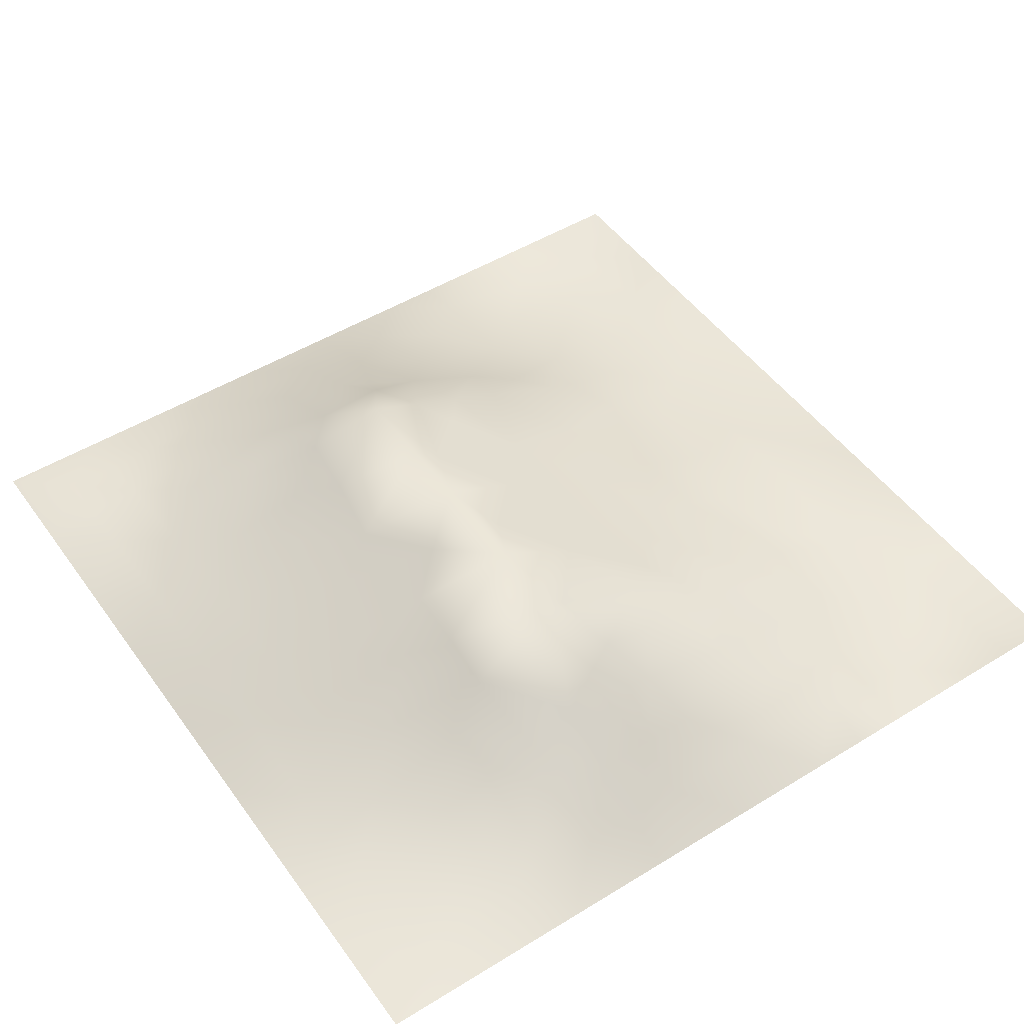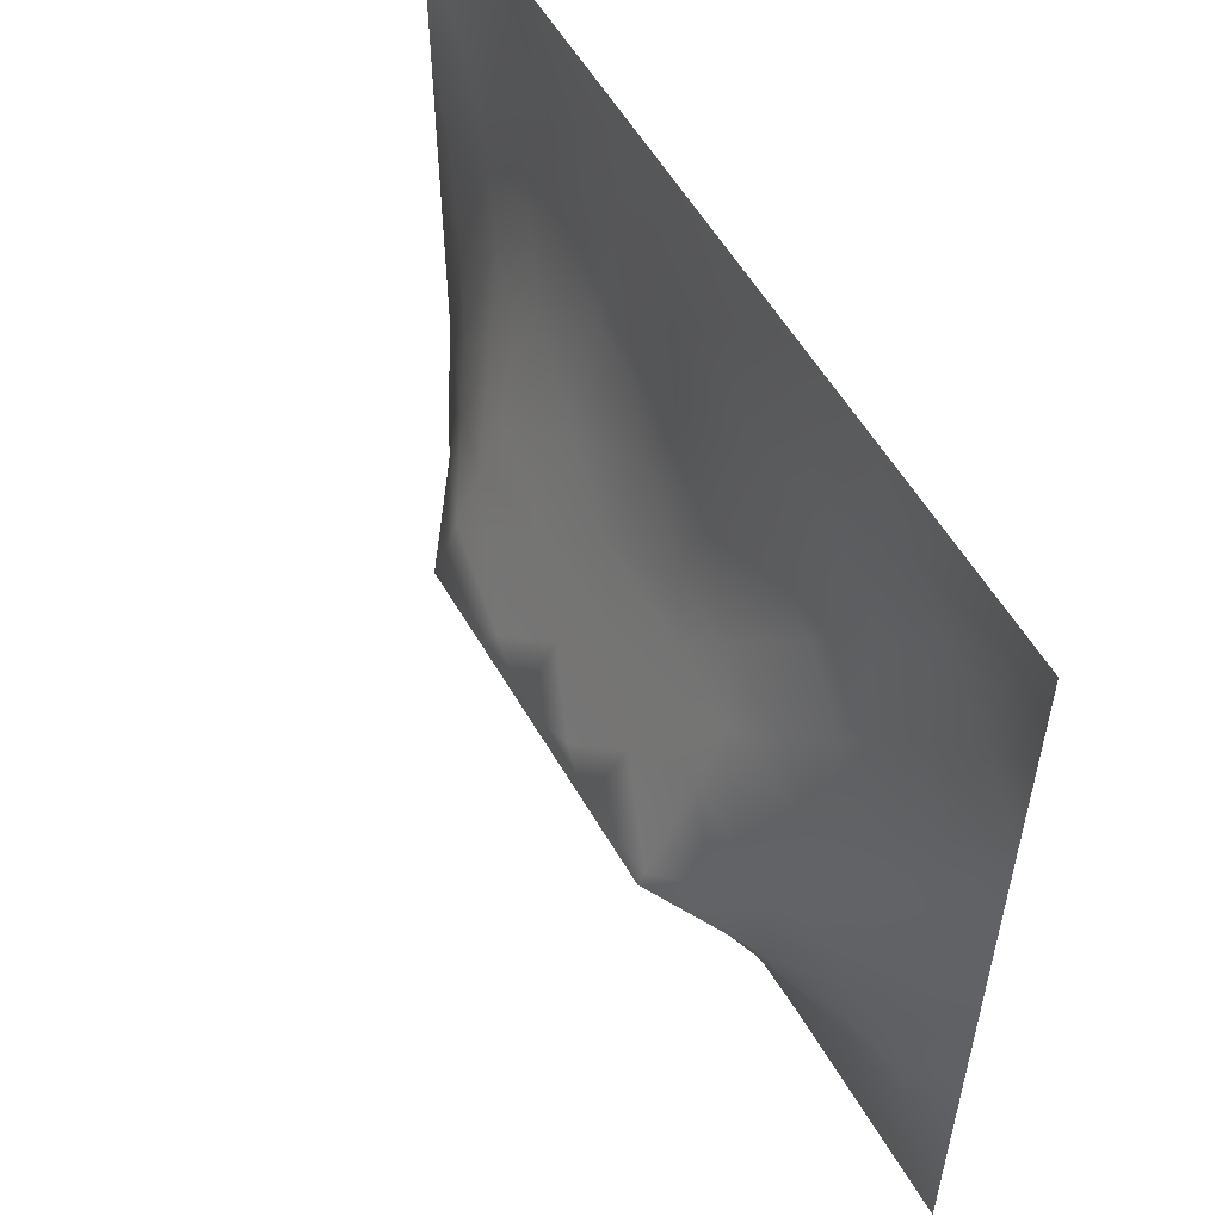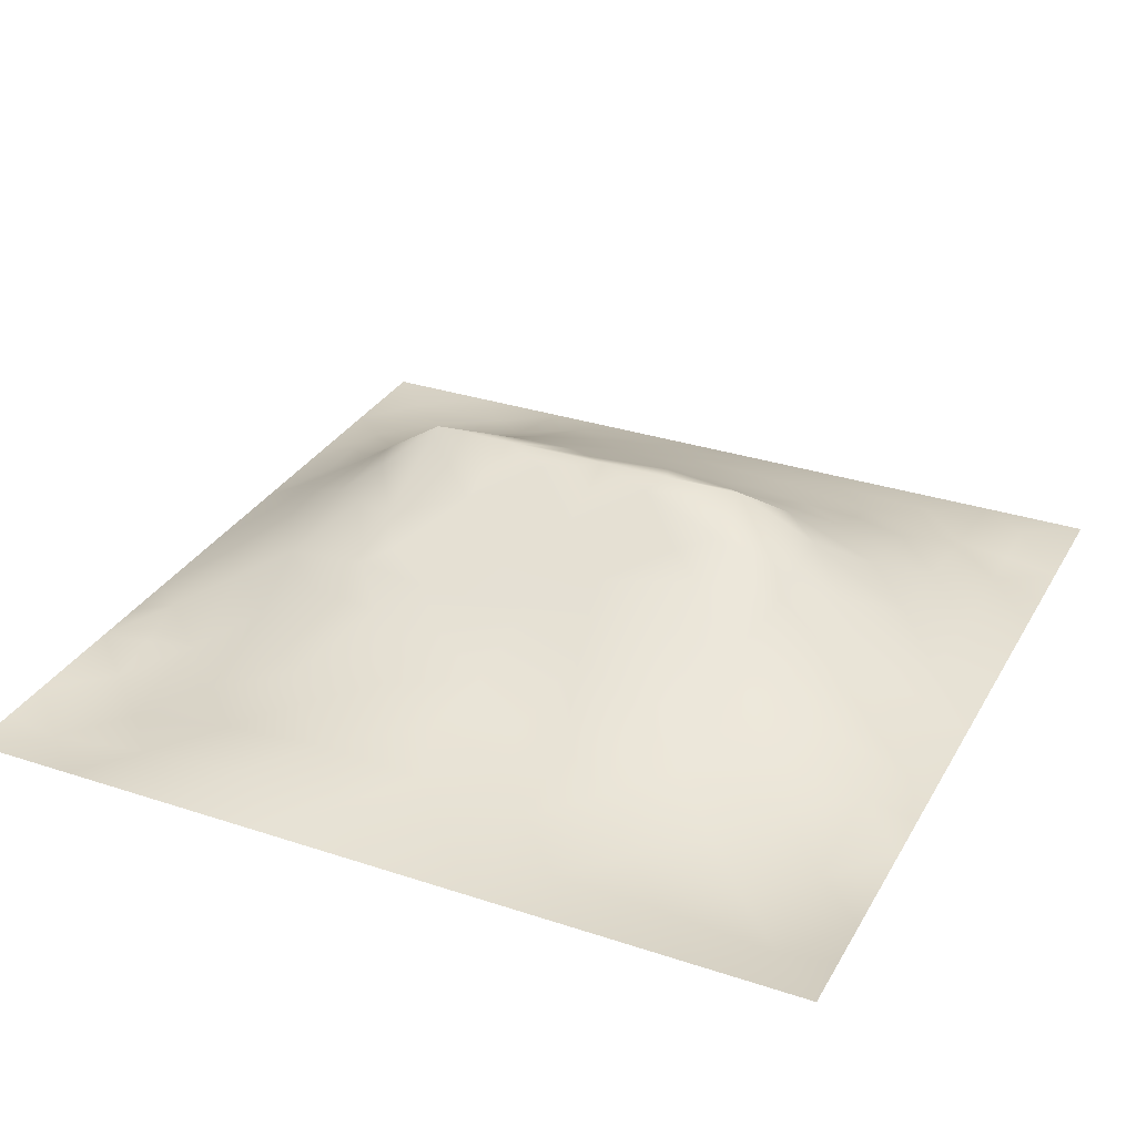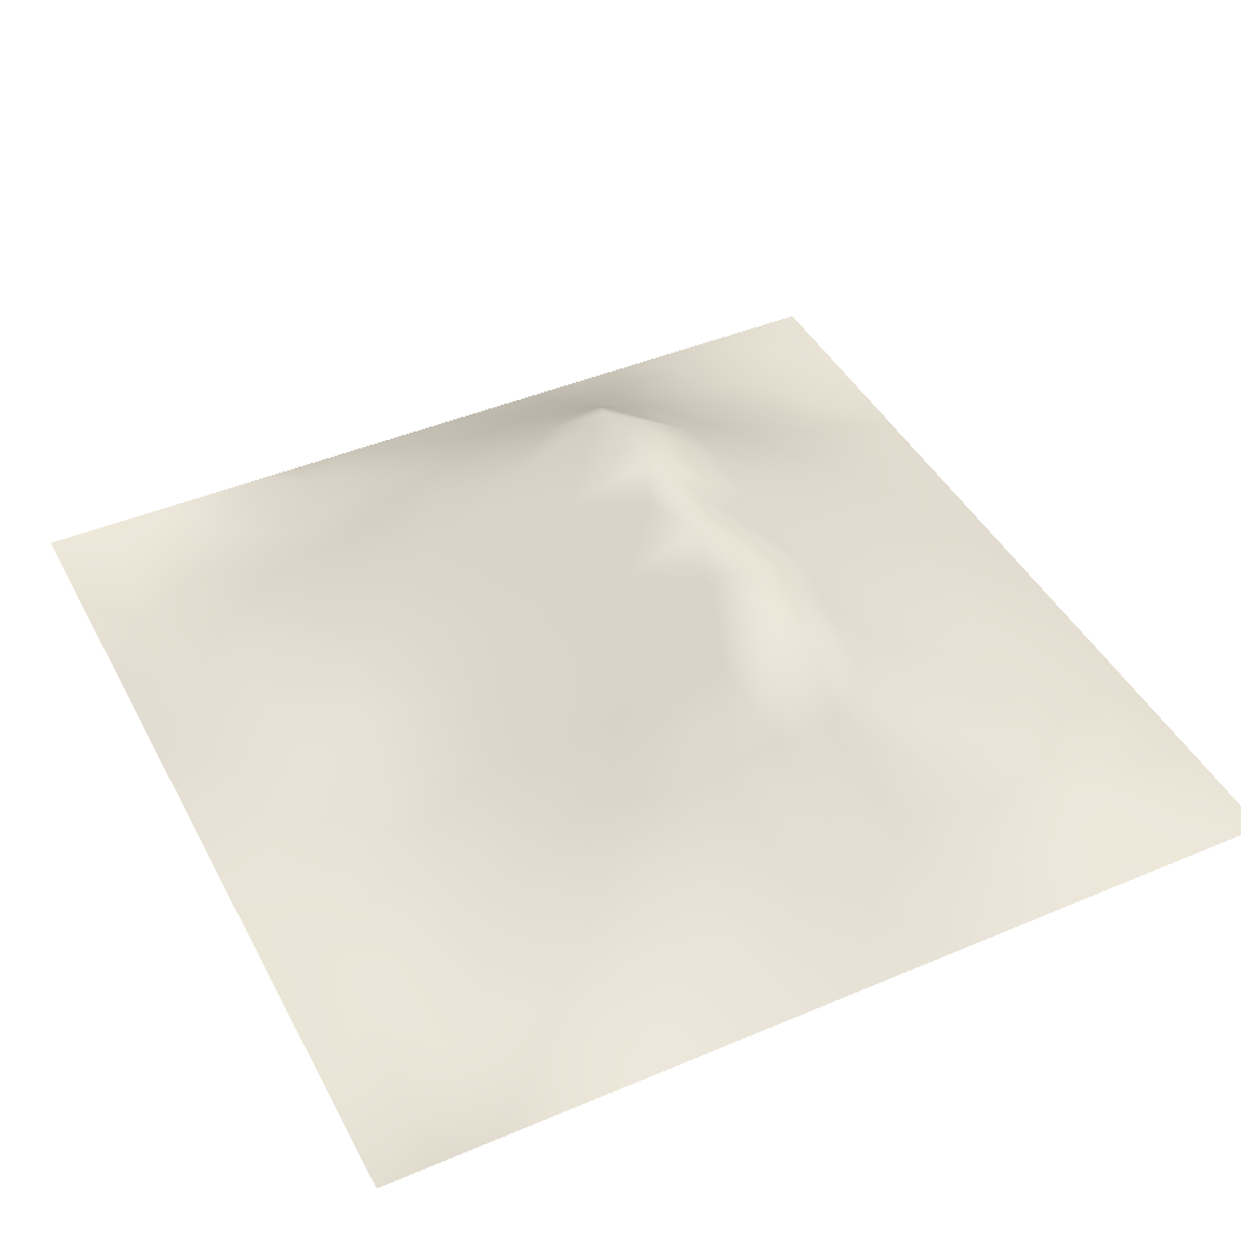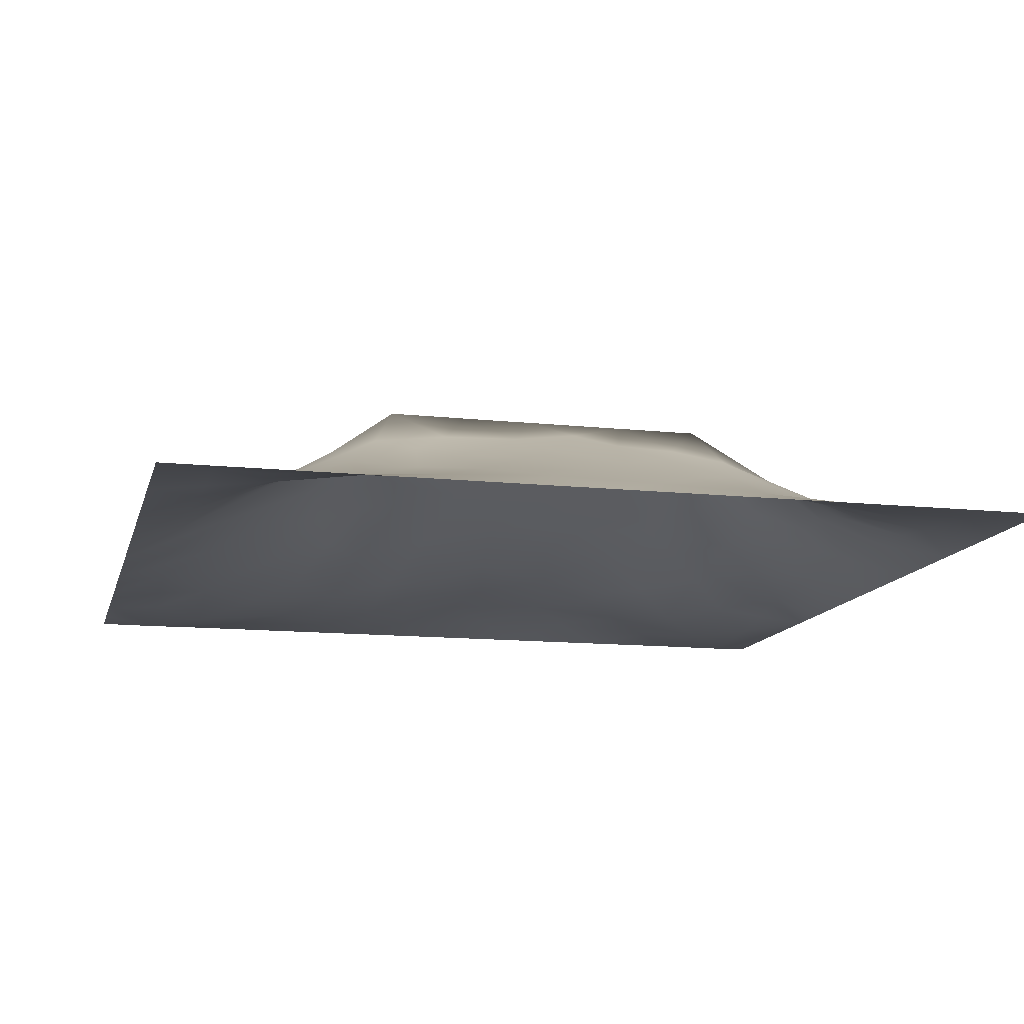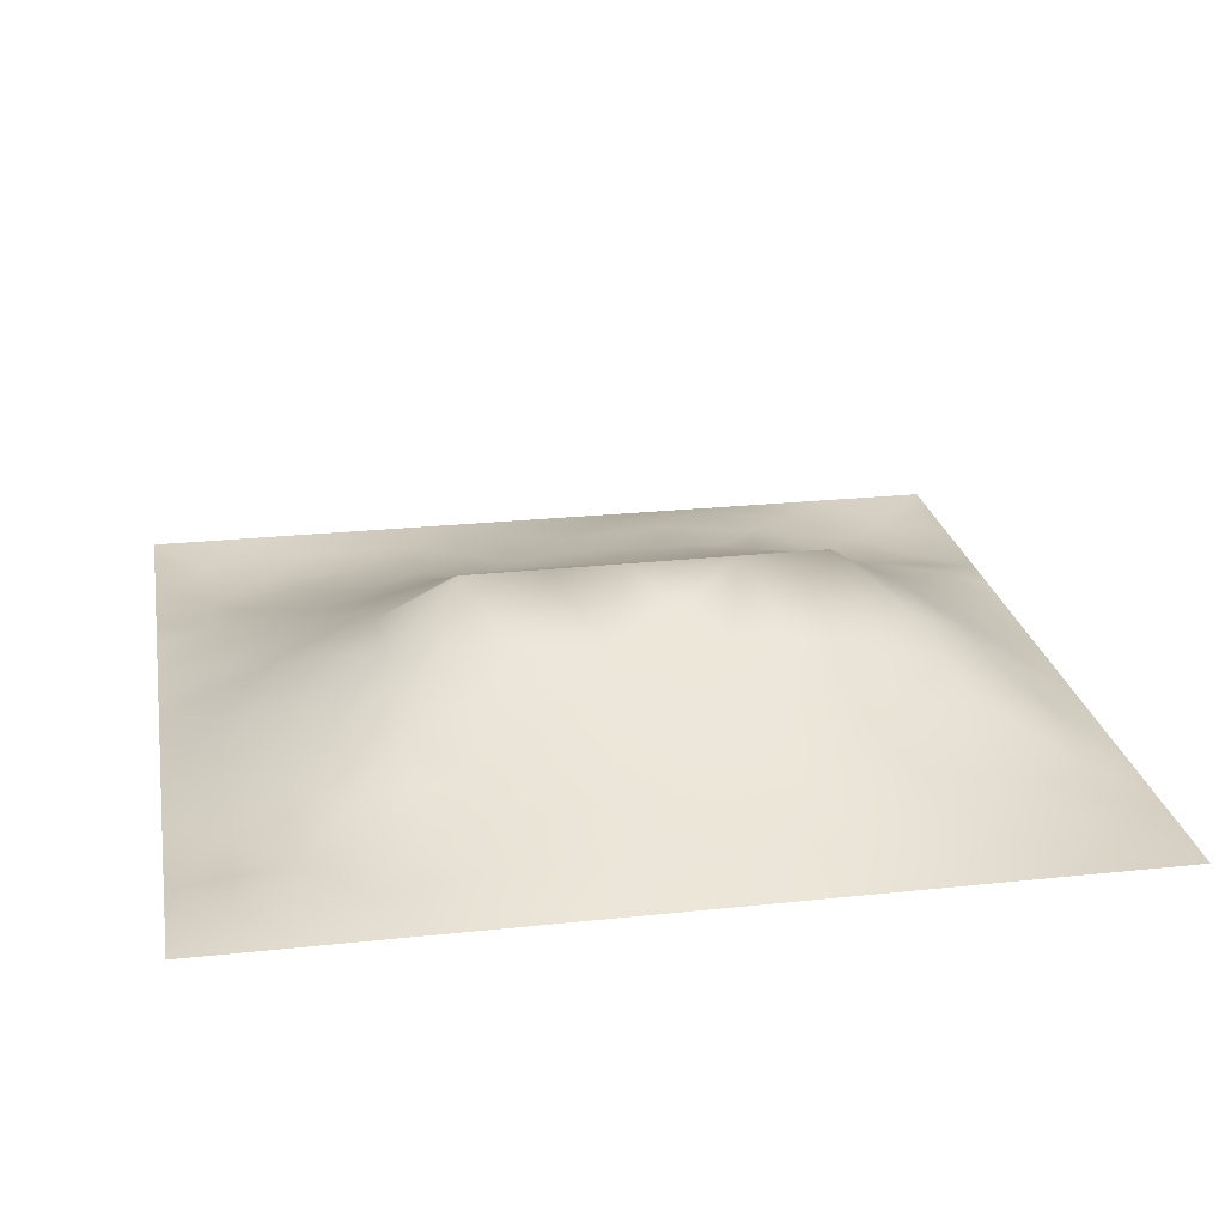
<metadata>
{"format":"obj","ext":"obj","renderer":"f3d","projection":"perspective","resolution":1024,"background":"white","views":[{"elev":49.0,"azim":55.7,"up":"+Z"},{"elev":56.2,"azim":60.4,"up":"+Y"},{"elev":31.2,"azim":-154.8,"up":"+Z"},{"elev":43.3,"azim":-116.5,"up":"+Z"},{"elev":-12.9,"azim":-13.8,"up":"+Z"},{"elev":24.0,"azim":-10.1,"up":"+Z"}]}
</metadata>
<code>
v -0 0 -0
v 1 0 -0
v -0 1 0
v 1 1 0
v 0.501 0.4927 0.1455
v -0 0.5 0
v 0.5 1 0
v 1 0.5 0
v 0.5 -0 0
v 0.251 0.7447 0.02831
v 0.7519 0.7457 0.03957
v 0.2458 0.2492 0.07714
v 0.7566 0.2494 0.08266
v 0.75 0 0
v 0.25 0 0
v 1 0.75 0
v 1 0.25 0
v 0.25 1 0
v 0.75 1 0
v 0 0.25 0
v 0 0.75 -0
v 0.3633 0.2207 0.08513
v 0 0.6875 -0
v 0.2371 0.5143 0.1038
v 0.8185 0.2497 0.06436
v 0.8855 0.3735 0.06708
v 0.6264 0.1251 0.04938
v 0.8853 0.4361 0.06793
v 0.8753 0.1263 0.01733
v 0.3754 0.1259 0.04671
v 0.1257 0.1259 0.01573
v 0.4927 0.2507 0.1063
v 0.8805 0.6235 0.04728
v 0.6302 0.617 0.09139
v 0.874 0.8728 -0.004323
v 0.3766 0.8696 0.01084
v 0.2578 0.5978 0.08184
v 0.1265 0.8725 -0.01054
v 0.1223 0.6237 0.03985
v 0.6256 0.8725 0.03012
v 0.1195 0.3746 0.05539
v 0.2506 0.1265 0.03283
v 0.8753 0.7465 0.01469
v 0.8795 0.2501 0.04408
v 0.2519 0.8708 0.001968
v 0.7502 0.8725 0.01838
v 0.1232 0.2504 0.03812
v 0.1261 0.7464 0.008851
v 0.3197 0.5913 0.102
v 0.5872 0.3026 0.1311
v 0.2519 0.8069 0.01072
v 0.8847 0.4986 0.06564
v 0.4374 0.7624 0.03512
v 0.2355 0.4542 0.1191
v 0 0.375 0
v 0.5008 0.8706 0.02406
v 0.5015 0.6154 0.09186
v 0.2375 0.372 0.1183
v 0.1204 0.499 0.05284
v 0.3665 0.4962 0.1438
v 0.6305 0.2491 0.1043
v 0.5008 0.1255 0.05158
v 0.4974 0.4071 0.1832
v 0 0.625 0
v 0 0.875 0
v 0 0.125 0
v 0.625 1 0
v 0.875 1 0
v 0.125 1 0
v 0.375 1 0
v 1 0.375 0
v 1 0.125 0
v 1 0.875 0
v 1 0.625 0
v 0.375 0 0
v 0.125 0 0
v 0.875 0 0
v 0.625 0 0
v 0.7505 0.1271 0.03262
v 0.6362 0.4937 0.1454
v 0.7753 0.5142 0.117
v 0.06133 0.3129 0.02215
v 0.1772 0.4364 0.09027
v 0.1819 0.3119 0.07269
v 0.0604 0.4372 0.02655
v 0.6878 0.9374 0.01865
v 0.688 0.8073 0.02855
v 0.5628 0.9358 0.01412
v 0.06169 0.6866 0.01583
v 0.1878 0.683 0.03238
v 0.06121 0.5616 0.02204
v 0.1885 0.9357 -0.001981
v 0.1892 0.8082 0.004995
v 0.06274 0.9371 -0.01108
v 0.4355 0.5553 0.1181
v 0.9379 0.7483 0.007016
v 0.5087 0.7155 0.05506
v 0.3143 0.8063 0.01876
v 0.4382 0.9348 0.008024
v 0.9369 0.8106 -0.004212
v 0.8118 0.8083 0.01057
v 0.9374 0.9371 -0.01099
v 0.8766 0.1889 0.02841
v 0.5673 0.5541 0.1188
v 0.7201 0.4235 0.1762
v 0.8281 0.5898 0.07445
v 0.8155 0.6836 0.04381
v 0.9417 0.5615 0.02934
v 0.3193 0.6957 0.05649
v 0.6914 0.5793 0.108
v 0.4313 0.4322 0.1719
v 0.1881 0.06283 0.0142
v 0.06223 0.0623 0.01206
v 0.1862 0.1875 0.04376
v 0.3131 0.06284 0.02106
v 0.3121 0.1899 0.06018
v 0.4379 0.06207 0.02679
v 0.812 0.0643 0.007916
v 0.9373 0.06285 0.004871
v -0 0.5625 0
v 0.5696 0.4316 0.1725
v 0.5265 0.797 0.0361
v 0.5646 0.1876 0.07865
v 0.6911 0.1871 0.06981
v 0.5629 0.0628 0.02514
v 0.9397 0.3125 0.02535
v 0.824 0.31 0.08687
v 0.9419 0.4368 0.03243
v 0.3137 0.935 0.000491
v 0.9407 0.25 0.02441
v 0.8147 0.189 0.04297
v 0.818 0.3689 0.1104
v 0.6877 0.06291 0.02106
v 0.06286 0.1253 0.008212
v 0.939 0.1879 0.01763
v 0.4373 0.1878 0.07772
v 0.0629 0.1882 0.01099
v 0.3814 0.7602 0.03407
v 0.9405 0.6869 0.02219
v 0.3702 0.3168 0.1327
v 0.06341 0.8107 -0.0047
v 0.8125 0.9363 0.005888
v 0.1826 0.5611 0.06978
v 0.7723 0.6461 0.07144
v 0.3201 0.5307 0.1286
v 0.7204 0.4078 0.1833
v 0.3206 0.4062 0.1833
v 0.7195 0.7667 0.03676
v 0.883 0.3114 0.05795
v 0.6214 0.4076 0.1833
v 1 0.6875 0
v 0.2859 0.3286 0.1256
v 0.7197 0.6069 0.09609
v 0.7246 0.2979 0.1168
v 0.6727 0.6618 0.07203
v 0.3257 0.2758 0.1048
v 0.28 0.6525 0.06356
v 0.7194 0.5373 0.1264
v 0.6135 0.7647 0.04779
v 0.3204 0.4686 0.1557
v 0.4156 0.4067 0.1832
v 0.5436 0.3498 0.1537
v 0.7776 0.4518 0.1363
v 0.1252 0.06269 0.01076
v 0.4161 0.2572 0.1061
v 0.4274 0.8075 0.02497
v 0.8272 0.48 0.101
v 0.9423 0.3744 0.03236
v 0.6571 0.3001 0.1277
v 0.4145 0.6533 0.07521
v -0 0.9375 0
v 1 0.9375 0
v 0.5904 0.6666 0.07224
v 0.1788 0.3736 0.08521
v 0.4564 0.3017 0.1314
v 0.2485 0.1876 0.05536
f 129 36 70
f 134 137 66
f 99 70 36
f 76 164 113
f 147 140 161
f 101 43 35
f 29 131 118
f 103 25 131
f 84 174 41
f 170 138 109
f 2 72 119
f 31 137 134
f 162 63 175
f 115 112 15
f 12 114 176
f 170 53 138
f 164 112 31
f 100 35 43
f 76 113 1
f 76 112 164
f 76 15 112
f 117 115 75
f 75 115 15
f 175 32 162
f 125 62 117
f 116 22 156
f 30 115 117
f 32 165 136
f 165 22 136
f 176 42 116
f 22 30 136
f 176 114 42
f 116 30 22
f 42 112 115
f 79 118 131
f 12 116 156
f 12 176 116
f 152 12 156
f 174 58 83
f 140 165 175
f 166 138 53
f 168 71 128
f 174 83 41
f 175 165 32
f 165 156 22
f 63 161 175
f 161 140 175
f 140 156 165
f 147 111 160
f 140 152 156
f 162 50 150
f 54 58 147
f 77 2 119
f 95 170 49
f 111 161 63
f 111 5 60
f 54 147 160
f 147 152 140
f 147 161 111
f 84 152 58
f 58 152 147
f 38 94 141
f 54 83 58
f 85 41 83
f 82 137 47
f 84 12 152
f 84 58 174
f 49 170 109
f 49 109 157
f 47 84 41
f 82 47 41
f 128 71 8
f 20 137 82
f 20 66 137
f 55 20 82
f 157 10 90
f 37 90 143
f 64 39 89
f 134 113 31
f 136 30 62
f 24 59 83
f 92 18 69
f 164 31 113
f 38 92 94
f 95 60 5
f 98 138 36
f 122 53 97
f 135 44 103
f 88 99 56
f 45 51 98
f 109 98 10
f 41 85 82
f 166 36 138
f 130 17 126
f 51 10 98
f 126 17 71
f 143 90 39
f 38 45 92
f 93 45 38
f 114 47 31
f 137 31 47
f 129 70 18
f 69 94 92
f 94 69 3
f 48 38 141
f 171 94 3
f 65 94 171
f 21 141 65
f 21 89 141
f 48 141 89
f 117 62 30
f 23 89 21
f 90 48 89
f 93 10 51
f 93 51 45
f 93 38 48
f 39 90 89
f 37 24 145
f 64 89 23
f 59 85 83
f 37 145 49
f 65 141 94
f 120 91 64
f 6 91 120
f 18 92 129
f 91 39 64
f 45 129 92
f 6 55 85
f 24 83 54
f 1 113 66
f 134 66 113
f 24 143 59
f 24 54 160
f 145 24 160
f 60 95 145
f 60 145 160
f 135 72 17
f 37 49 157
f 37 157 90
f 37 143 24
f 109 138 98
f 109 10 157
f 135 130 44
f 139 43 33
f 135 103 29
f 77 119 118
f 116 42 30
f 107 33 43
f 95 49 145
f 170 97 53
f 5 111 63
f 57 95 104
f 60 160 111
f 131 13 79
f 121 5 63
f 104 95 5
f 105 158 80
f 85 59 6
f 158 153 110
f 57 97 170
f 57 170 95
f 9 125 117
f 115 30 42
f 150 121 63
f 40 46 86
f 79 13 124
f 159 155 148
f 155 173 34
f 173 97 57
f 91 6 59
f 96 43 139
f 90 10 48
f 16 96 139
f 122 159 40
f 107 106 33
f 93 48 10
f 110 34 104
f 106 153 81
f 80 104 5
f 80 110 104
f 8 108 128
f 154 132 146
f 81 153 158
f 158 110 80
f 132 26 28
f 167 106 81
f 33 106 52
f 11 144 107
f 126 26 149
f 33 52 108
f 19 86 142
f 45 98 129
f 149 127 44
f 101 11 107
f 39 91 143
f 126 149 130
f 144 153 106
f 144 106 107
f 159 148 87
f 29 119 135
f 43 101 107
f 36 129 98
f 173 57 34
f 56 99 166
f 46 142 86
f 36 166 99
f 59 143 91
f 104 34 57
f 102 35 100
f 102 142 35
f 68 142 102
f 7 99 88
f 148 101 46
f 72 135 119
f 88 40 86
f 56 166 122
f 122 97 159
f 159 87 40
f 148 46 87
f 87 46 40
f 43 96 100
f 148 11 101
f 159 97 173
f 159 173 155
f 56 122 40
f 122 166 53
f 88 56 40
f 55 82 85
f 67 86 19
f 67 88 86
f 7 70 99
f 67 7 88
f 68 19 142
f 73 102 100
f 4 68 102
f 172 4 102
f 73 172 102
f 16 73 100
f 151 16 139
f 74 151 139
f 8 74 108
f 131 25 13
f 103 131 29
f 27 124 61
f 110 153 34
f 27 125 133
f 28 128 52
f 126 168 26
f 118 79 14
f 133 14 79
f 25 44 127
f 78 133 125
f 126 71 168
f 167 28 52
f 74 139 108
f 132 127 26
f 105 146 163
f 96 16 100
f 33 108 139
f 155 34 153
f 63 162 150
f 142 46 35
f 135 17 130
f 101 35 46
f 77 118 14
f 154 127 132
f 127 149 26
f 13 25 127
f 12 84 114
f 123 50 32
f 123 27 61
f 167 132 28
f 163 132 167
f 167 52 106
f 163 167 81
f 163 81 158
f 150 105 80
f 124 154 61
f 146 132 163
f 105 163 158
f 150 80 121
f 121 80 5
f 52 128 108
f 169 150 50
f 150 146 105
f 119 29 118
f 154 169 61
f 62 27 123
f 169 146 150
f 169 50 61
f 154 13 127
f 154 146 169
f 47 114 84
f 124 13 154
f 125 27 62
f 133 78 14
f 123 61 50
f 123 32 136
f 62 123 136
f 50 162 32
f 9 117 75
f 114 31 42
f 78 125 9
f 112 42 31
f 28 26 128
f 133 124 27
f 103 44 25
f 44 130 149
f 79 124 133
f 168 128 26
f 148 155 11
f 144 155 153
f 11 155 144

</code>
